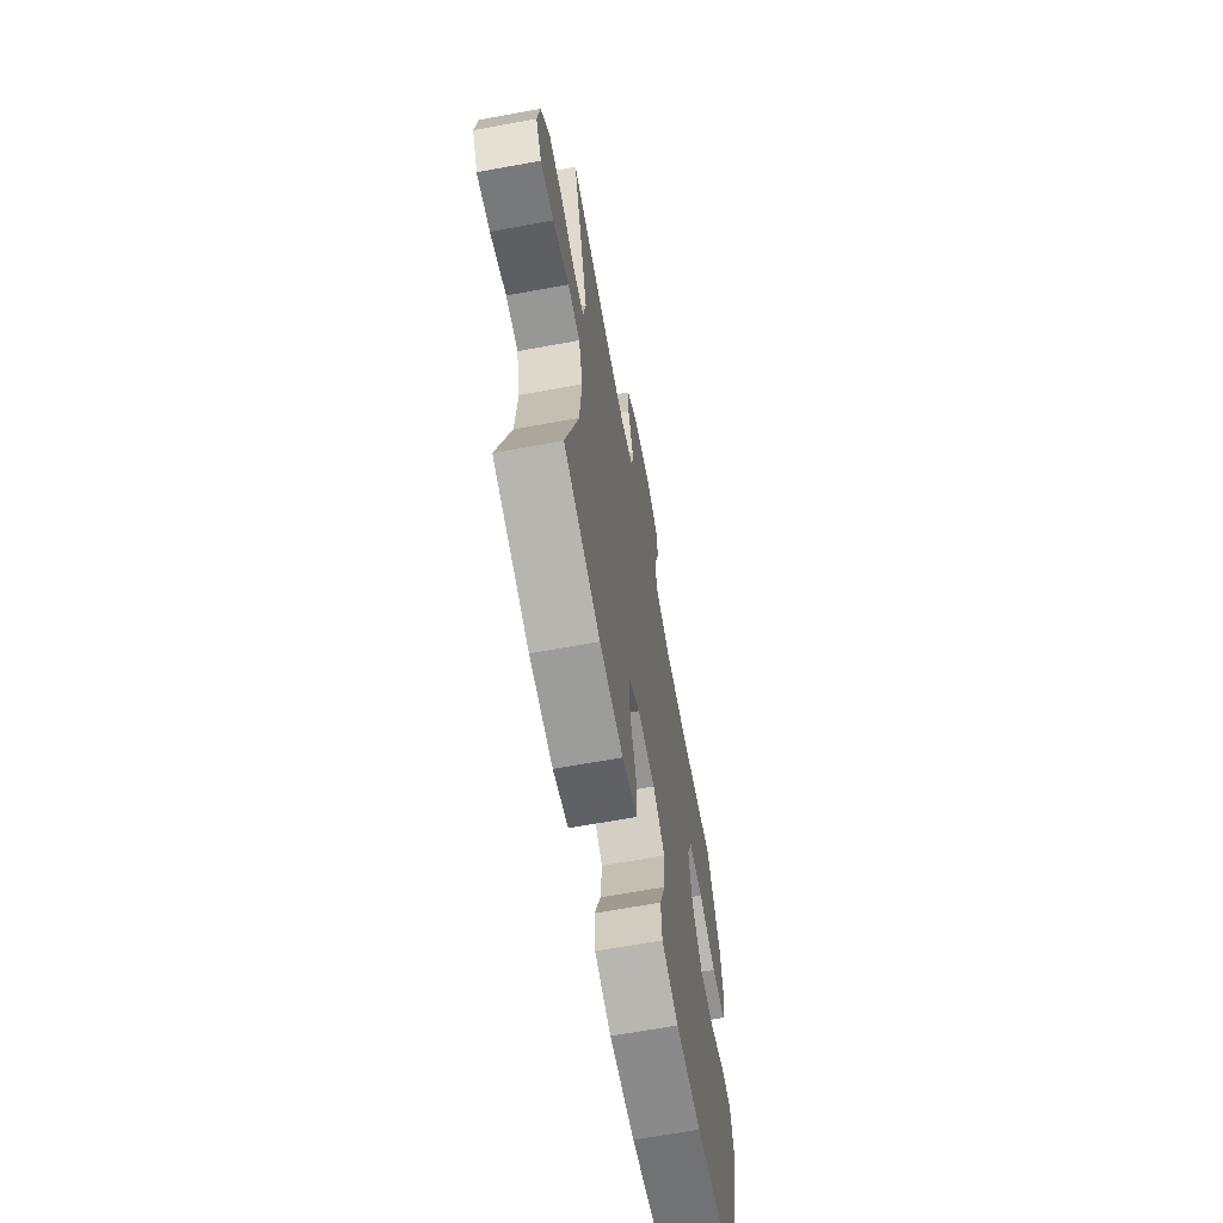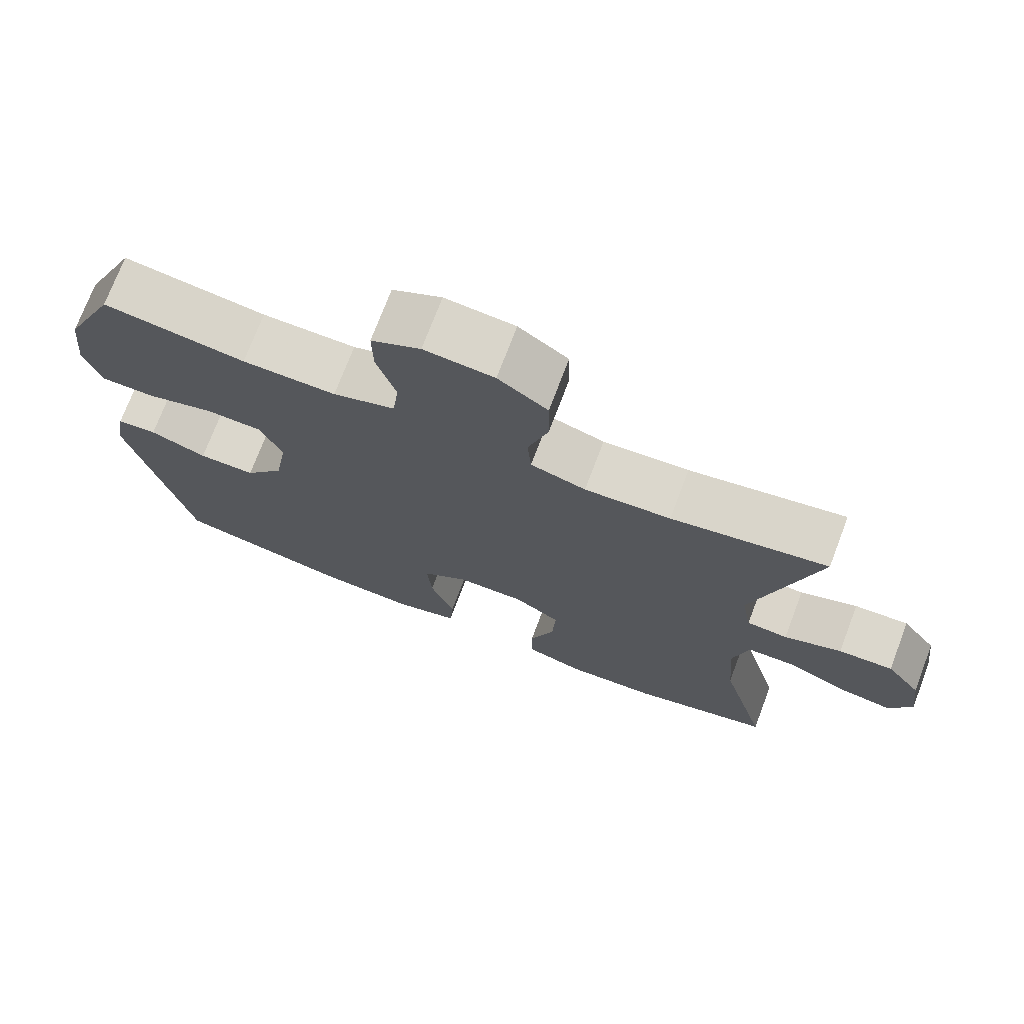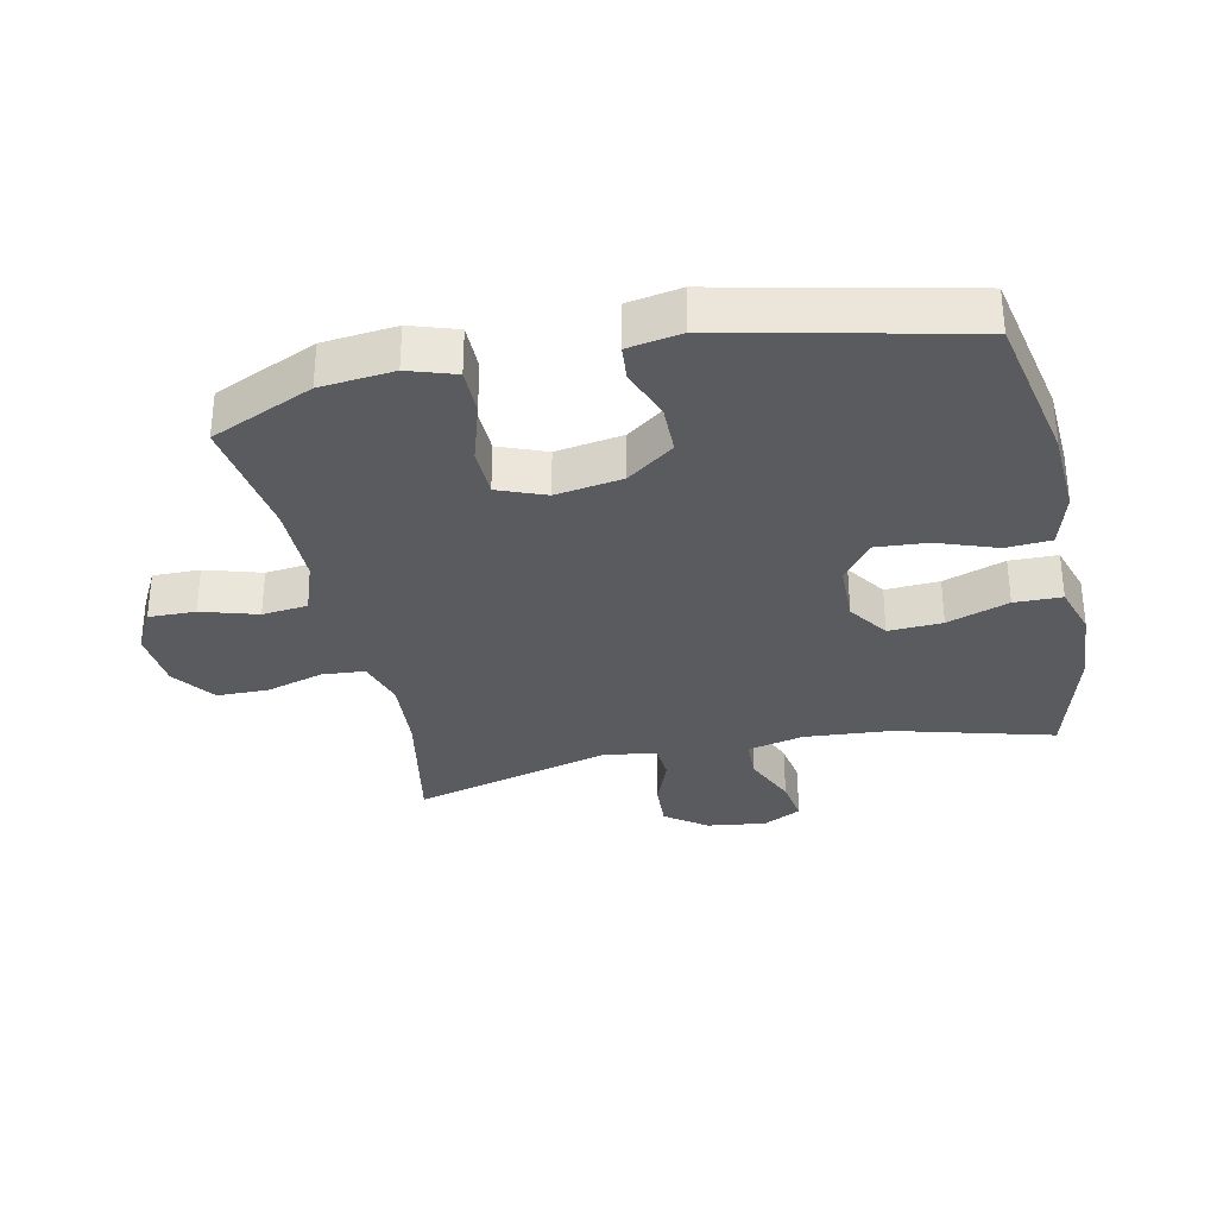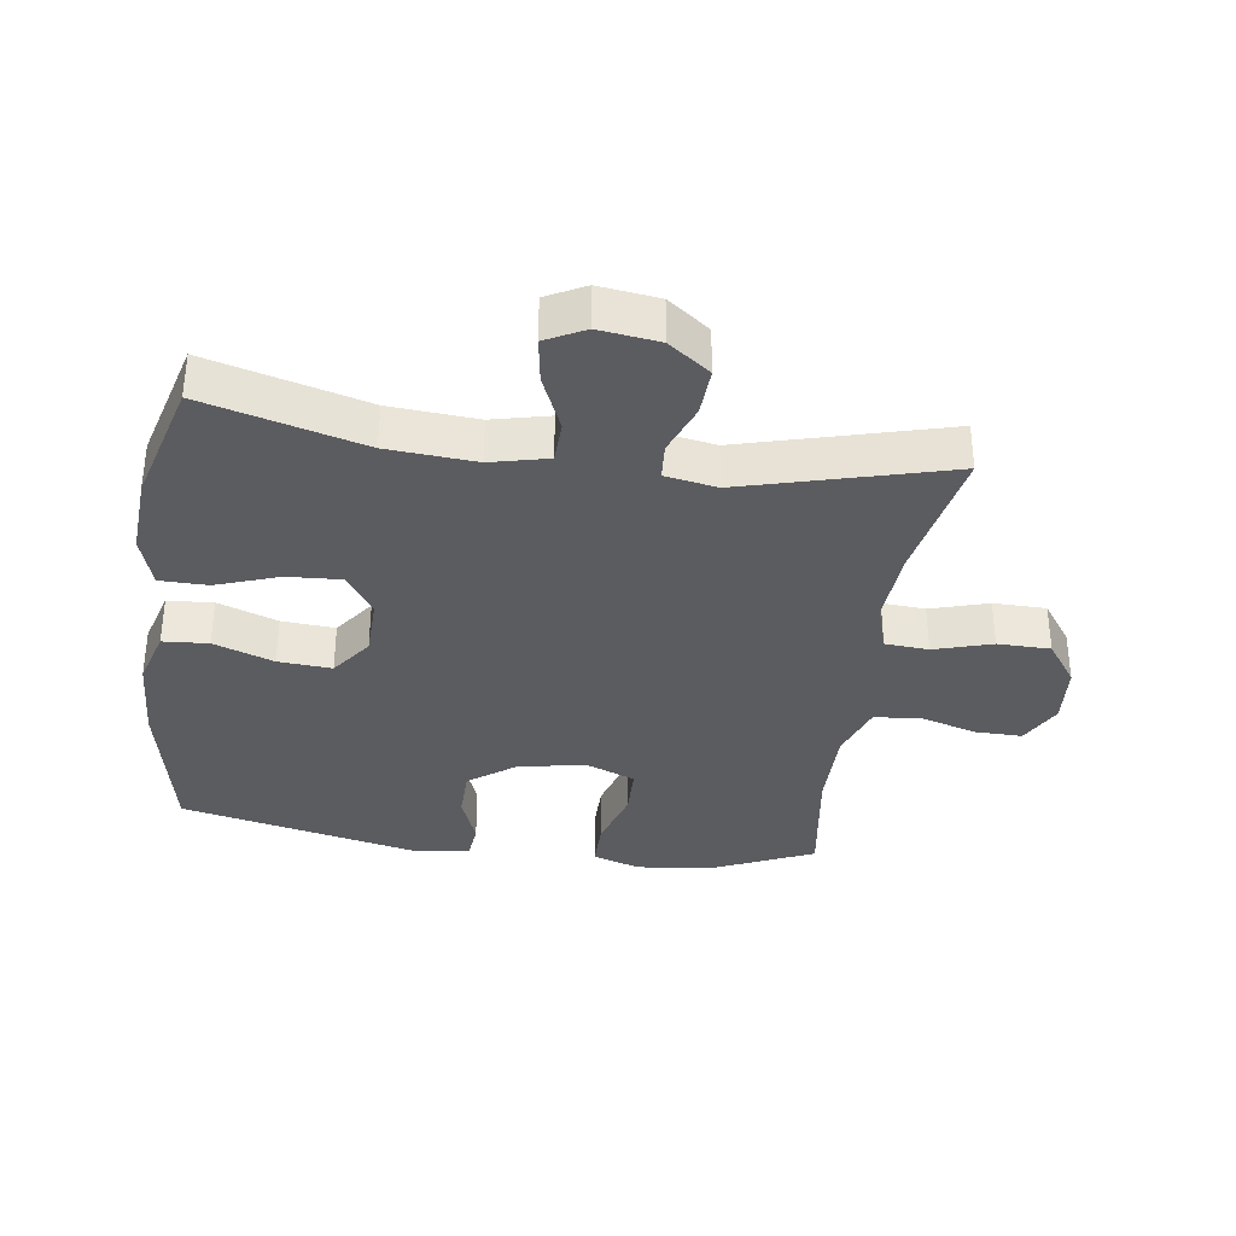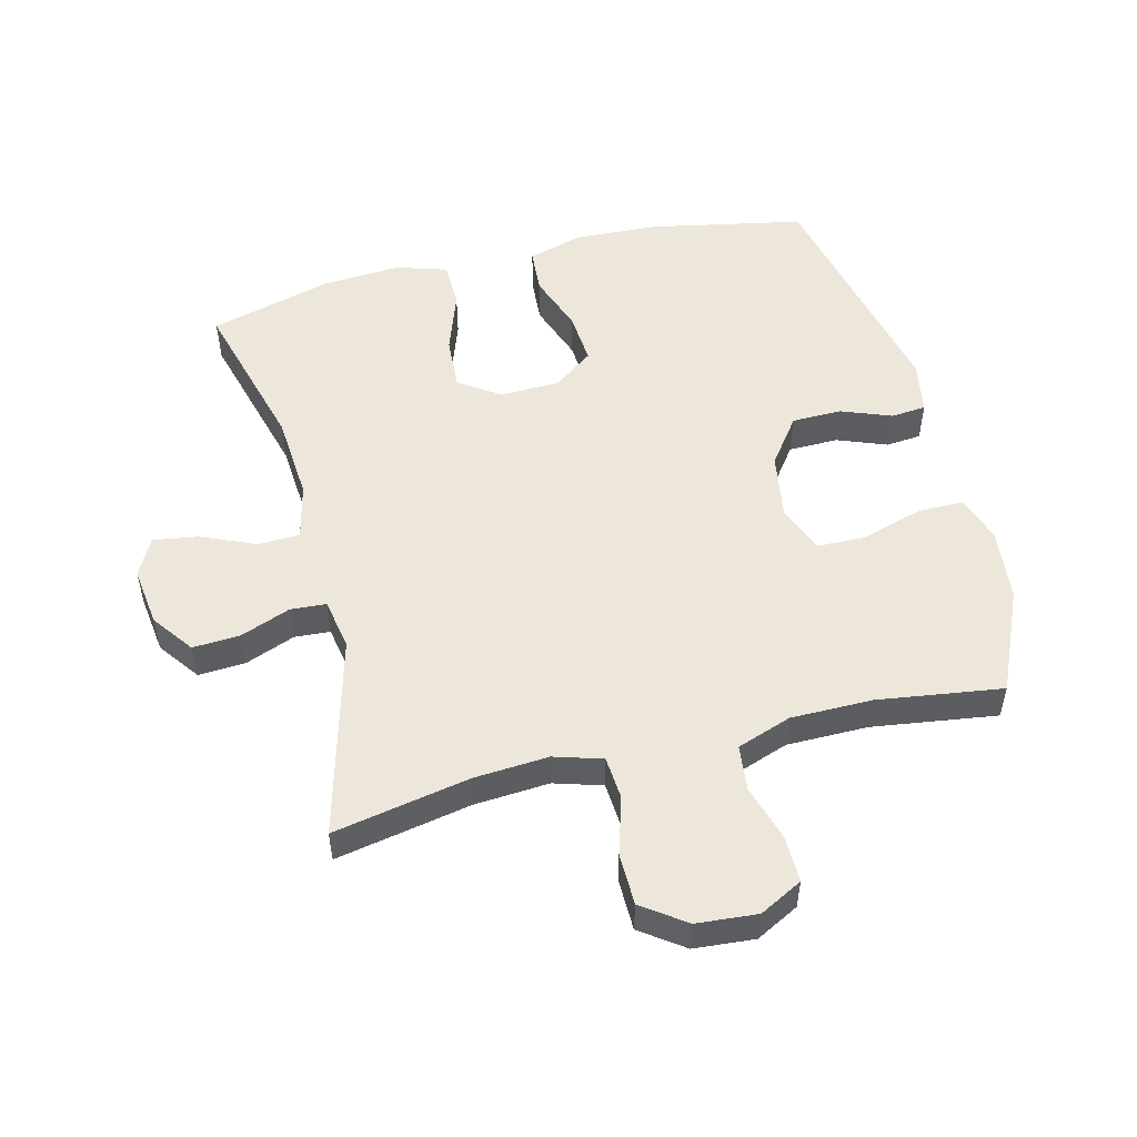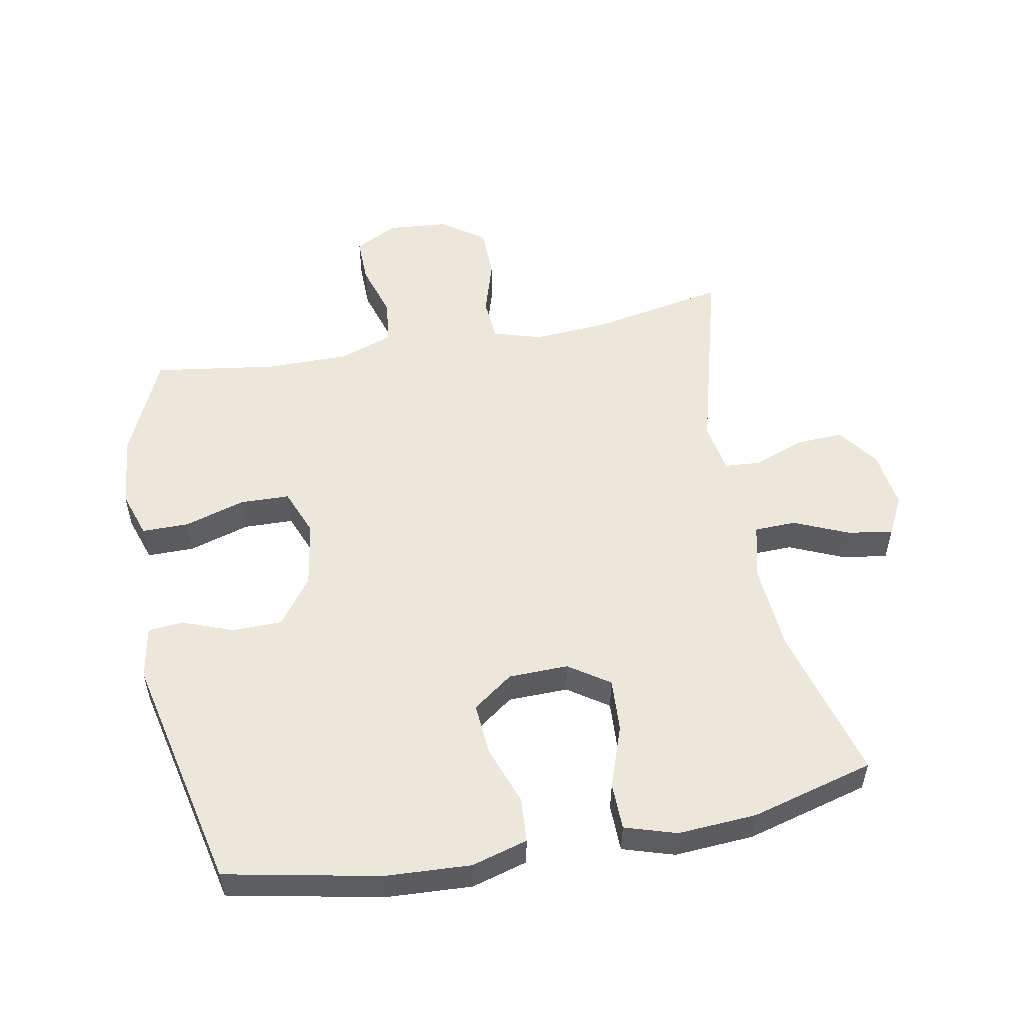
<metadata>
{"format":"obj","ext":"obj","renderer":"f3d","projection":"perspective","resolution":1024,"background":"white","views":[{"elev":-66.4,"azim":-79.6,"up":"+Z"},{"elev":73.4,"azim":-159.2,"up":"+Z"},{"elev":-32.2,"azim":102.1,"up":"+Y"},{"elev":-34.9,"azim":-98.1,"up":"+Y"},{"elev":52.2,"azim":-14.2,"up":"+Y"},{"elev":53.4,"azim":169.3,"up":"+Y"}]}
</metadata>
<code>
v -0.5 0.07 -0.5
v -0.434 0.07 -0.256
v -0.424 0.07 -0.121
v -0.445 0.07 -0.033
v -0.51 0.07 -0.031
v -0.595 0.07 -0.068
v -0.665 0.07 -0.079
v -0.696 0.07 -0.019
v -0.684 0.07 0.073
v -0.637 0.07 0.137
v -0.563 0.07 0.133
v -0.485 0.07 0.103
v -0.429 0.07 0.107
v -0.415 0.07 0.187
v -0.5 0.07 0.5
v -0.288 0.07 0.46
v -0.171 0.07 0.452
v -0.096 0.07 0.475
v -0.091 0.07 0.542
v -0.118 0.07 0.631
v -0.117 0.07 0.712
v -0.05 0.07 0.76
v 0.045 0.07 0.768
v 0.112 0.07 0.733
v 0.111 0.07 0.66
v 0.085 0.07 0.573
v 0.093 0.07 0.502
v 0.178 0.07 0.472
v 0.306 0.07 0.472
v 0.5 0.07 0.5
v 0.571 0.07 0.341
v 0.583 0.07 0.227
v 0.559 0.07 0.154
v 0.486 0.07 0.154
v 0.391 0.07 0.183
v 0.314 0.07 0.181
v 0.285 0.07 0.107
v 0.302 0.07 0.003
v 0.356 0.07 -0.07
v 0.434 0.07 -0.071
v 0.512 0.07 -0.041
v 0.567 0.07 -0.046
v 0.582 0.07 -0.129
v 0.5 0.07 -0.5
v 0.261 0.07 -0.548
v 0.128 0.07 -0.555
v 0.041 0.07 -0.53
v 0.036 0.07 -0.46
v 0.069 0.07 -0.368
v 0.075 0.07 -0.286
v 0.012 0.07 -0.24
v -0.081 0.07 -0.238
v -0.144 0.07 -0.281
v -0.139 0.07 -0.365
v -0.105 0.07 -0.461
v -0.106 0.07 -0.535
v -0.186 0.07 -0.56
v -0.309 0.07 -0.552
v -0.5 0 -0.5
v -0.434 0 -0.256
v -0.424 0 -0.121
v -0.445 0 -0.033
v -0.51 0 -0.031
v -0.595 0 -0.068
v -0.665 0 -0.079
v -0.696 0 -0.019
v -0.684 0 0.073
v -0.637 0 0.137
v -0.563 0 0.133
v -0.485 0 0.103
v -0.429 0 0.107
v -0.415 0 0.187
v -0.5 0 0.5
v -0.288 0 0.46
v -0.171 0 0.452
v -0.096 0 0.475
v -0.091 0 0.542
v -0.118 0 0.631
v -0.117 0 0.712
v -0.05 0 0.76
v 0.045 0 0.768
v 0.112 0 0.733
v 0.111 0 0.66
v 0.085 0 0.573
v 0.093 0 0.502
v 0.178 0 0.472
v 0.306 0 0.472
v 0.5 0 0.5
v 0.571 0 0.341
v 0.583 0 0.227
v 0.559 0 0.154
v 0.486 0 0.154
v 0.391 0 0.183
v 0.314 0 0.181
v 0.285 0 0.107
v 0.302 0 0.003
v 0.356 0 -0.07
v 0.434 0 -0.071
v 0.512 0 -0.041
v 0.567 0 -0.046
v 0.582 0 -0.129
v 0.5 0 -0.5
v 0.261 0 -0.548
v 0.128 0 -0.555
v 0.041 0 -0.53
v 0.036 0 -0.46
v 0.069 0 -0.368
v 0.075 0 -0.286
v 0.012 0 -0.24
v -0.081 0 -0.238
v -0.144 0 -0.281
v -0.139 0 -0.365
v -0.105 0 -0.461
v -0.106 0 -0.535
v -0.186 0 -0.56
v -0.309 0 -0.552
f 57 58 1 2
f 54 55 56 57
f 53 54 57 2
f 52 53 2 3
f 51 52 3 4
f 46 47 48 49
f 46 49 50
f 45 46 50
f 44 45 50
f 43 44 50 51
f 40 41 42 43
f 39 40 43 51
f 32 33 34 35
f 32 35 36
f 29 30 31 32
f 28 29 32 36
f 27 28 36 37
f 23 24 25 26
f 23 26 27
f 22 23 27
f 19 20 21 22
f 18 19 22 27
f 17 18 27 37
f 14 15 16
f 13 14 16 17
f 9 10 11 12
f 9 12 13
f 8 9 13
f 5 6 7 8
f 4 5 8 13
f 38 39 51 4
f 17 37 38
f 4 13 17 38
f 60 59 116 115
f 115 114 113 112
f 60 115 112 111
f 61 60 111 110
f 62 61 110 109
f 107 106 105 104
f 108 107 104
f 108 104 103
f 108 103 102
f 109 108 102 101
f 101 100 99 98
f 109 101 98 97
f 93 92 91 90
f 94 93 90
f 90 89 88 87
f 94 90 87 86
f 95 94 86 85
f 84 83 82 81
f 85 84 81
f 85 81 80
f 80 79 78 77
f 85 80 77 76
f 95 85 76 75
f 74 73 72
f 75 74 72 71
f 70 69 68 67
f 71 70 67
f 71 67 66
f 66 65 64 63
f 71 66 63 62
f 62 109 97 96
f 96 95 75
f 96 75 71 62
f 1 59 60 2
f 2 60 61 3
f 3 61 62 4
f 4 62 63 5
f 5 63 64 6
f 6 64 65 7
f 7 65 66 8
f 8 66 67 9
f 9 67 68 10
f 10 68 69 11
f 11 69 70 12
f 12 70 71 13
f 13 71 72 14
f 14 72 73 15
f 15 73 74 16
f 16 74 75 17
f 17 75 76 18
f 18 76 77 19
f 19 77 78 20
f 20 78 79 21
f 21 79 80 22
f 22 80 81 23
f 23 81 82 24
f 24 82 83 25
f 25 83 84 26
f 26 84 85 27
f 27 85 86 28
f 28 86 87 29
f 29 87 88 30
f 30 88 89 31
f 31 89 90 32
f 32 90 91 33
f 33 91 92 34
f 34 92 93 35
f 35 93 94 36
f 36 94 95 37
f 37 95 96 38
f 38 96 97 39
f 39 97 98 40
f 40 98 99 41
f 41 99 100 42
f 42 100 101 43
f 43 101 102 44
f 44 102 103 45
f 45 103 104 46
f 46 104 105 47
f 47 105 106 48
f 48 106 107 49
f 49 107 108 50
f 50 108 109 51
f 51 109 110 52
f 52 110 111 53
f 53 111 112 54
f 54 112 113 55
f 55 113 114 56
f 56 114 115 57
f 57 115 116 58
f 58 116 59 1

</code>
